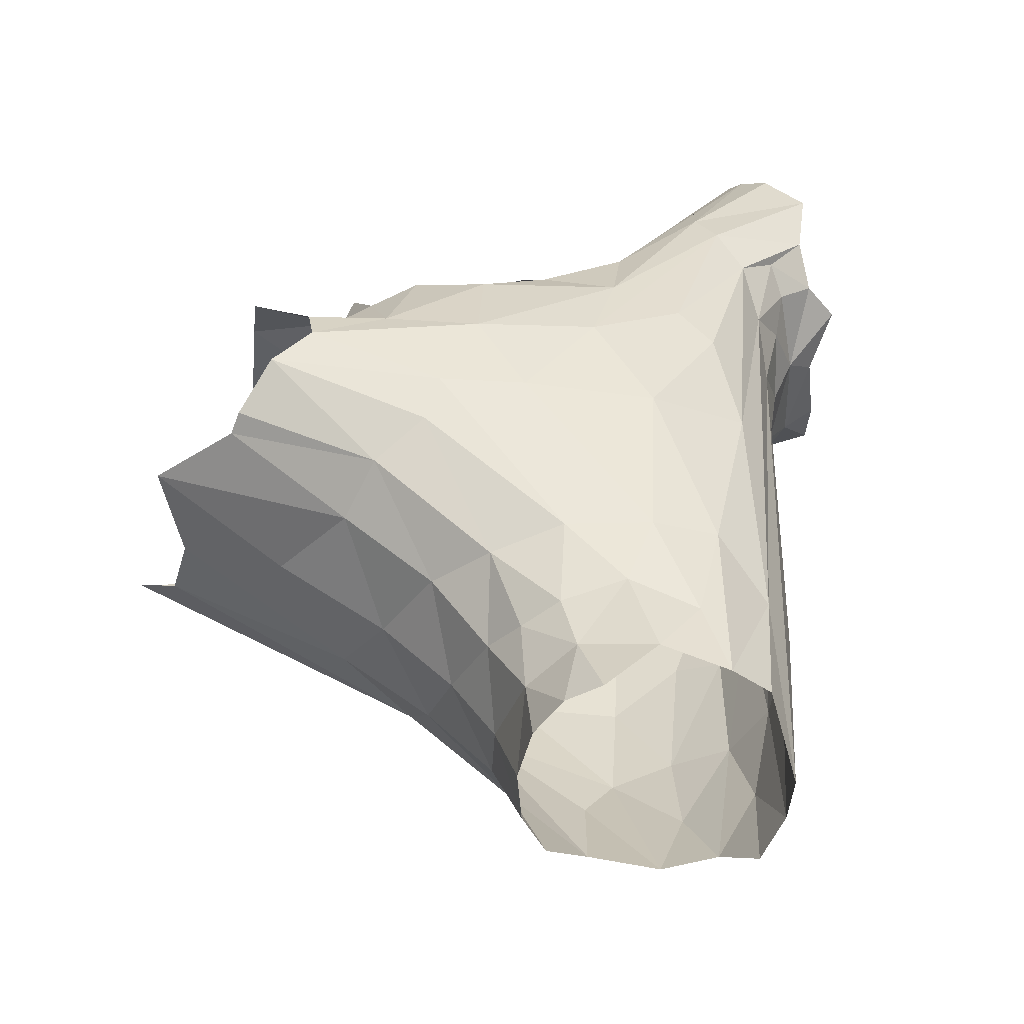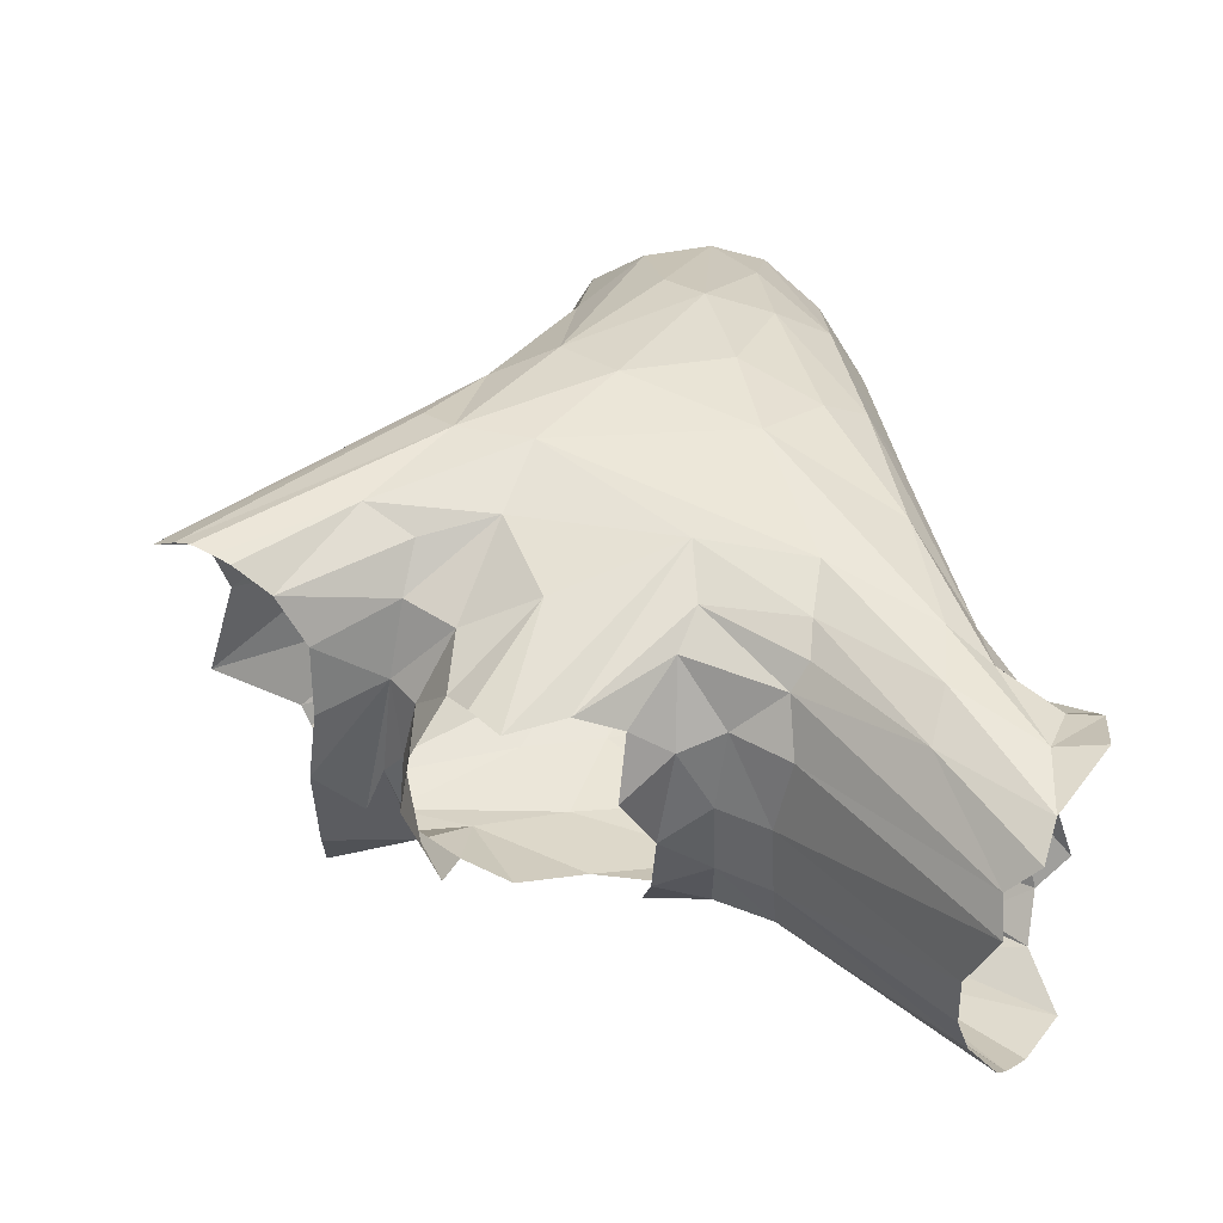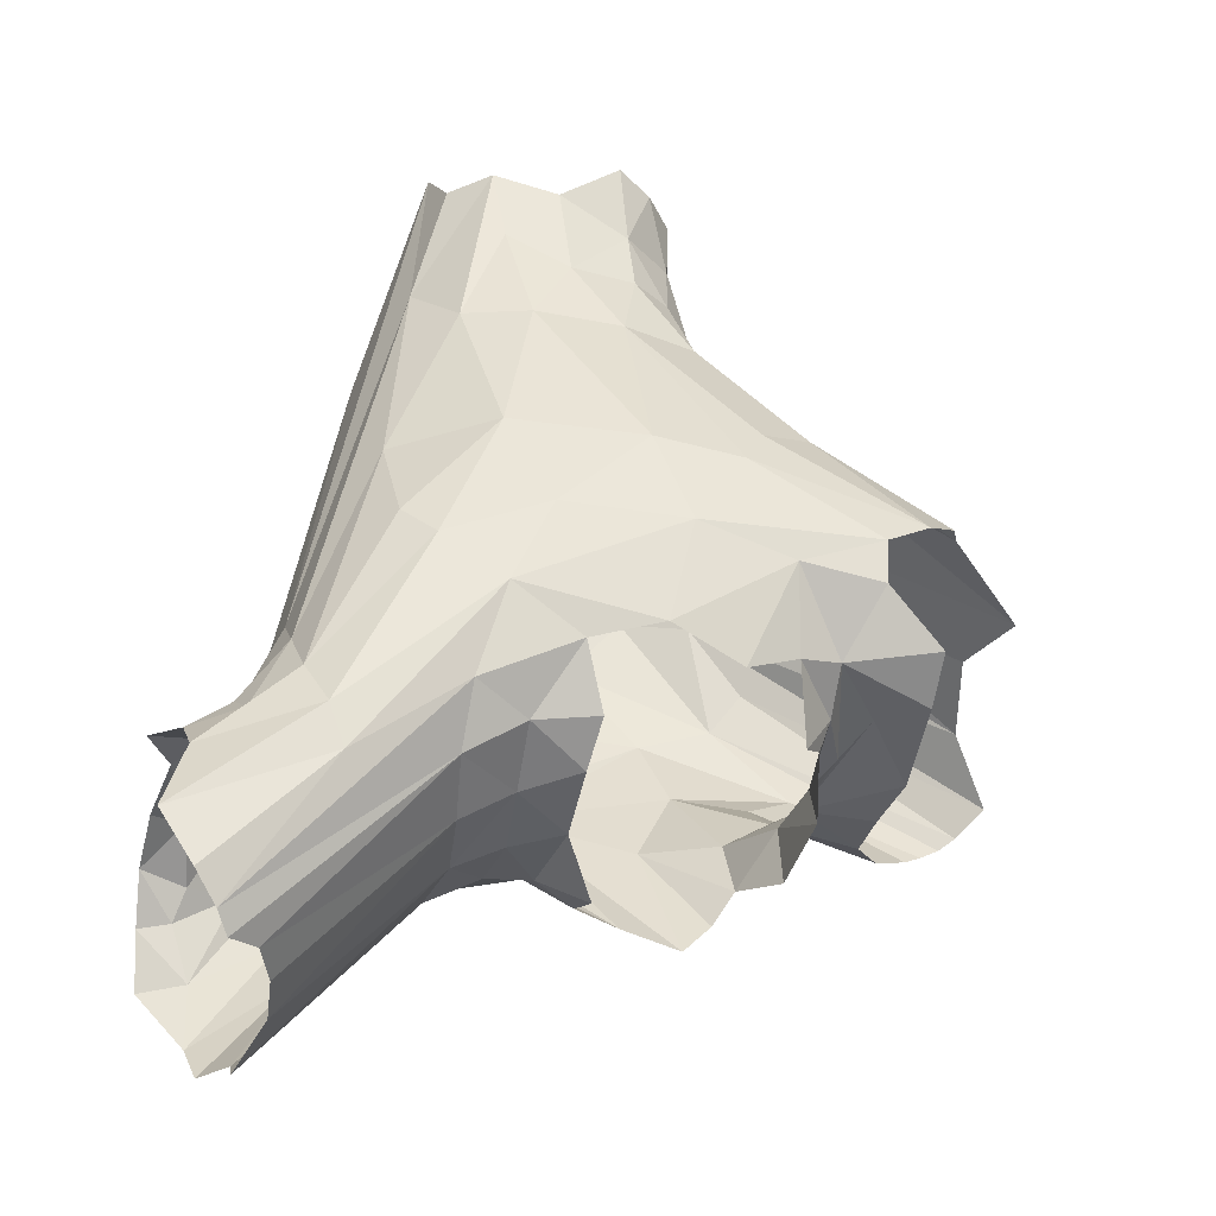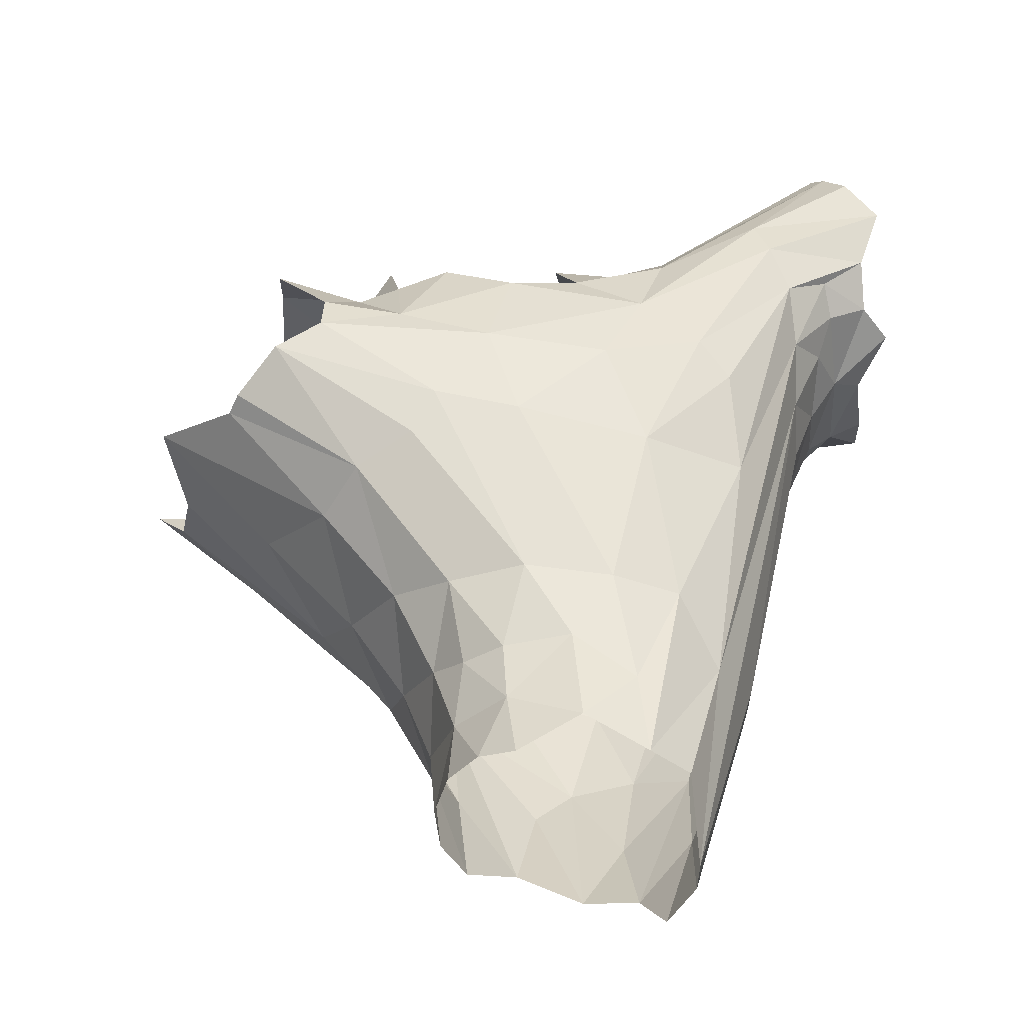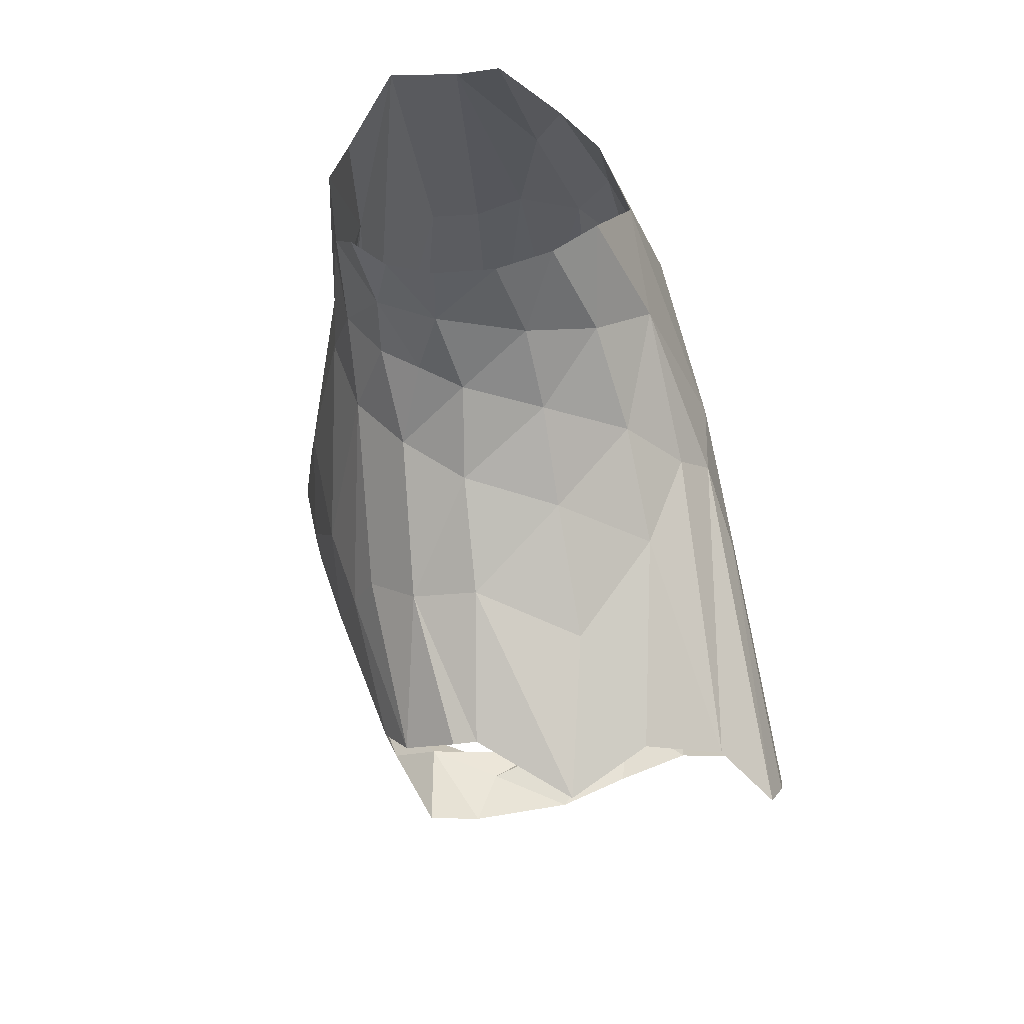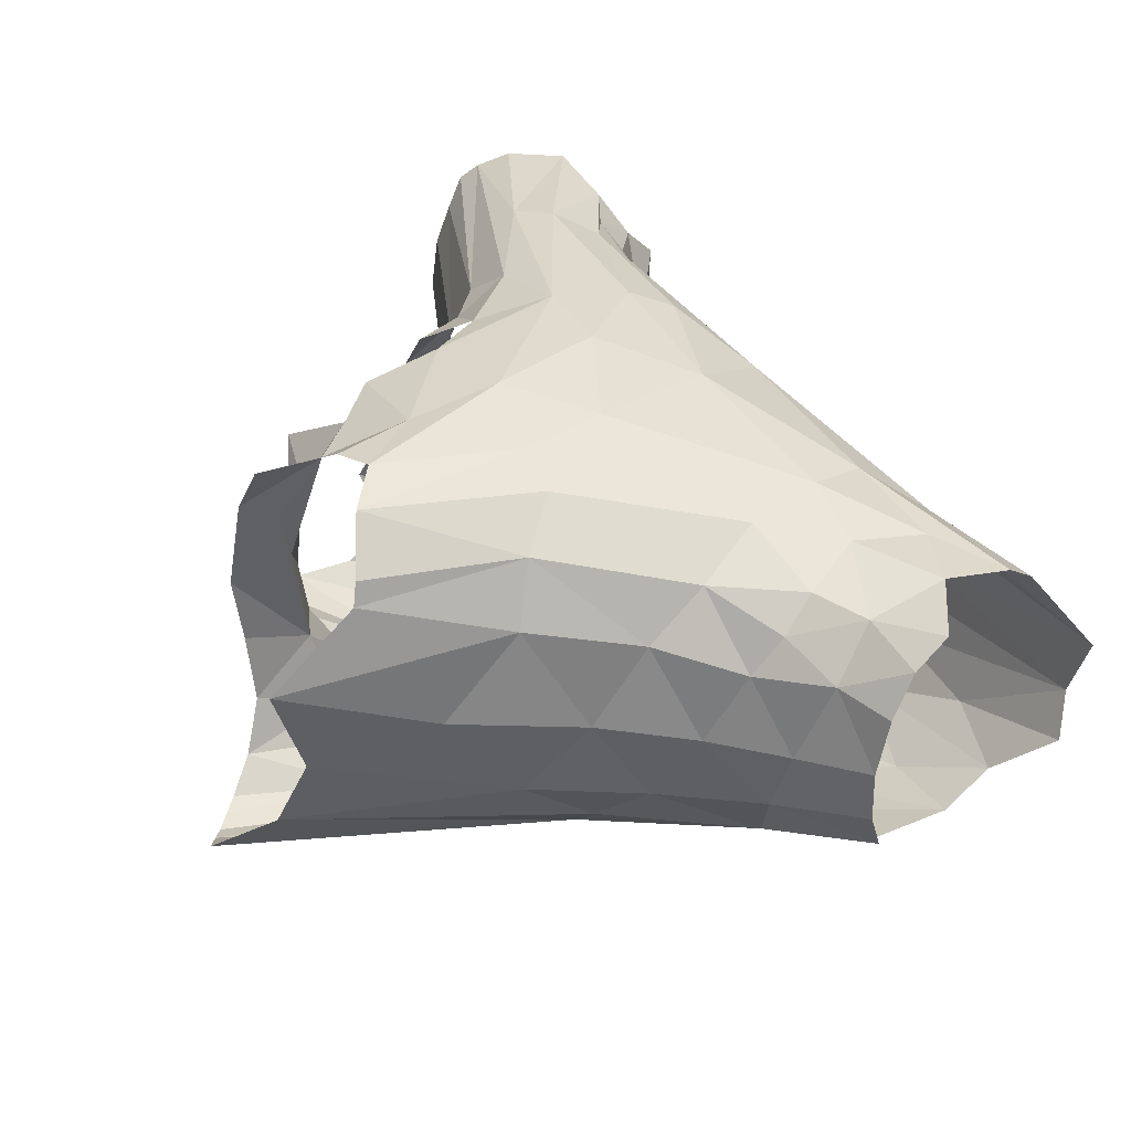
<metadata>
{"format":"obj","ext":"obj","renderer":"f3d","projection":"perspective","resolution":1024,"background":"white","views":[{"elev":41.4,"azim":-8.0,"up":"+Y"},{"elev":-47.0,"azim":-3.5,"up":"+Z"},{"elev":-37.8,"azim":166.7,"up":"+Z"},{"elev":49.2,"azim":2.9,"up":"+Y"},{"elev":47.4,"azim":-111.6,"up":"+Z"},{"elev":42.2,"azim":-48.0,"up":"+Y"}]}
</metadata>
<code>
o GateIsland_col03
v 22.89 -24.14 -65.25
v 16.95 -37.5 -50.01
v 23.31 -36.49 -66.88
v -6.667 -18.91 -61.39
v 10.8 -22.04 -65.67
v 13.52 -22.67 -67.39
v -8.472 -20.86 -53.42
v -1.564 -20.15 -49.46
v 20.83 -23.3 -62.26
v -3.37 -34.76 -60.57
v 12.86 -35.67 -66.2
v -14.33 -34.85 -58.02
v -0.2321 -37.05 -47.85
v 20.91 -36.24 -62.5
v -4.785 -23.31 -62.27
v 20.83 -33.61 -77.37
v 19.82 -30.09 -76.57
v -1.815 -27.9 -45.5
v -3.76 -32.17 -47.94
v -0.5798 -35.27 -46.36
v 22.3 -25.55 -63.56
v 23.51 -28.4 -64.37
v 22.46 -32.93 -63.46
v 22.38 -35.86 -65.14
v -2.988 -37.43 -51.3
v -1.583 -38.32 -53.18
v 1.98 -38.76 -54.32
v -2.941 -36.63 -58.72
v 18.74 -38.38 -68.04
v 18.12 -37.24 -70.58
v 18.51 -21.12 -68.97
v 19.32 -20.75 -66.97
v 22.44 -22.7 -66.42
v 12.78 -19.44 -51.52
v 0.7092 -37.52 -57.99
v 2.607 -36.56 -62.02
v 8.213 -36 -64.55
v 3.004 -38.34 -47.18
v 10.9 -39.28 -48.55
v 14.75 -38.75 -51.05
v 12.34 -19.13 -60.69
v 15.42 -19.47 -58.42
v 16.99 -20.36 -56.79
v 18.13 -38.07 -57.72
v 8.733 -38.3 -59.83
v 13.69 -37.8 -63.87
v 9.009 -37.18 -62.73
v 20.94 -25.58 -59.96
v 18.54 -31.42 -43.61
v 21.24 -33.46 -60.45
v 18.74 -35.72 -51.96
v 8.37 -32.41 -66.83
v 6.224 -33.9 -67.1
v -1.276 -33.68 -65.26
v -1.016 -34.69 -62.2
v -2.185 -23.26 -64.42
v -2.669 -22.91 -62.87
v -2.526 -20.57 -61.51
v 15.83 -36.34 -42.61
v 15.87 -33.83 -37.18
v 15.23 -23.27 -34.07
v 16.62 -24.05 -40.64
v 17.65 -22.11 -52.11
v 3.403 -21.59 -43.56
v 4.332 -22.9 -39.66
v 4.093 -23.77 -36.51
v 3.897 -35.17 -39.86
v 4.75 -32.46 -33.86
v 22.78 -23.37 -75.68
v 22.73 -37.92 -70.92
v 23.75 -37.26 -68.34
v 25.43 -32.94 -65.6
v 23.83 -33.78 -65.29
v 20.1 -27.31 -76.37
v -7.213 -33.29 -62.31
v -7.199 -26.36 -63.34
v 10.5 -33.42 -66.42
v 13.19 -33.43 -68.08
v 10.22 -29.56 -67.15
v 12.64 -29.74 -68.46
v 10.58 -25.55 -66.95
v 13.05 -25.94 -68.49
v -12.48 -24.42 -54.86
v -3.244 -22.89 -48.48
v -6.585 -27.22 -50.11
v 22.22 -29.03 -62.35
v 21.25 -28.64 -59.13
v -13.18 -36.05 -59.11
v -8.777 -35.44 -61.52
v -5.306 -37.37 -57.37
v 13.6 -36.89 -65.53
v 14.06 -38.69 -61.18
v 19.04 -38.48 -64.7
v 21.01 -37.75 -66.24
v -3.936 -17.52 -56.83
v -6.125 -17.92 -55.42
v 13.43 -20.55 -64.94
v 20.39 -21.55 -64.78
v -0.02323 -18.1 -58.25
v 4.58 -17.93 -56.92
v 10.57 -18.49 -56.57
v 2.108 -18.07 -52.89
v 6.341 -18.29 -52.23
v 1.103 -18.77 -50.76
v 5.57 -39.26 -49.92
v 11.85 -39.42 -53.71
v 18.55 -28.81 -42.99
v 17.73 -33.66 -42.56
v 15.8 -25.87 -30.73
v -4.006 -26.17 -62.54
v -3.797 -31.3 -61.99
v -2.632 -31.12 -63.24
v -3.123 -27.77 -63.2
v 2.004 -19.7 -63.14
v -0.4989 -20 -62.04
v 0.1387 -32.45 -43.59
v 0.5971 -23.81 -44.29
v 1.153 -28.26 -41.47
v 2.813 -24.64 -40.27
v 2.779 -31.74 -38.7
v 2.782 -27.95 -37.59
v 3.996 -23.73 -33.48
v 9.701 -38.4 -42.67
v 12.99 -38.07 -43.48
v 7.87 -37.6 -40.63
v 12.5 -36.54 -38.23
v 7.046 -20.43 -43.83
v 14.56 -21.73 -43.44
v 11.33 -20.64 -43.56
v 6.235 -21.59 -39.76
v 9.484 -20.92 -40.11
v 12.61 -21.41 -38.13
v 6.563 -21.63 -36.8
v 23.88 -22.59 -74.39
v 25.55 -22.48 -71.9
v 24.57 -22.91 -68.44
v 22.19 -24.21 -76.45
v 22.08 -36.63 -76.14
v 22.62 -37.6 -74.35
v 24.82 -24.64 -66.53
v 26.2 -26.3 -66.05
v 20.73 -35.11 -76.18
v 20.84 -25.31 -76.08
v 24.96 -38.61 -71.31
v 25.28 -37.55 -68.65
v 25.52 -35.72 -66.68
v 24.94 -29.37 -65.24
v 3.885 -34.8 -67.31
v 1.044 -34.51 -68.27
v 6.069 -30.98 -68.55
v 17.69 -25.77 -41.49
v 15.84 -29.37 -31.69
v 3.521 -29.62 -33.6
v 3.296 -26.6 -33.57
v 5.416 -21.81 -33.48
v 10.5 -35 -34.04
v 7.132 -35.34 -35.62
v 13.29 -34.05 -33.64
v 7.163 -20.69 -33.13
v 10.14 -20.81 -35.46
v 13.28 -21.57 -34.08
v 14.52 -31.17 -30.89
v -1.234 -22.05 -65.25
v -11.45 -36.45 -60.22
v -6.988 -29.88 -63.01
v -6.814 -21.48 -62.6
v -2.748 -30.96 -66.27
v -3.121 -26.85 -65.65
v -11.5 -28.82 -53.95
v -12.35 -32.7 -55.36
v 5.503 -19.02 -61.79
v 7.955 -23.84 -66.63
v -3.96 -18 -58.83
v 7.919 -27.51 -67.44
v 8.9 -19.73 -62.73
v 7.738 -21.53 -65.31
v -7.994 -19.81 -53.71
v -12.43 -36.47 -59.65
v -0.3332 -34.44 -66.79
v -10.62 -36.34 -60.67
f 69 134 31
f 136 140 33
f 32 136 98
f 31 135 32
f 30 139 138
f 29 70 139
f 145 144 70
f 11 30 142
f 93 94 70
f 94 24 3
f 146 145 71
f 140 22 1
f 141 147 22
f 147 72 73
f 72 146 73
f 73 146 3
f 22 73 23
f 142 78 11
f 143 137 6
f 17 74 82
f 10 111 75
f 75 111 165
f 15 166 76
f 78 16 80
f 80 82 81
f 11 78 77
f 172 5 176
f 81 172 174
f 52 79 174
f 85 169 83
f 19 170 169
f 18 19 85
f 170 13 12
f 48 86 87
f 21 86 48
f 86 50 87
f 23 14 50
f 9 1 21
f 22 23 86
f 14 2 51
f 164 90 180
f 88 26 178
f 90 28 89
f 25 26 88
f 26 27 90
f 89 10 75
f 92 93 29
f 46 29 30
f 46 91 47
f 44 14 94
f 97 31 41
f 42 98 43
f 33 1 9
f 98 9 63
f 41 32 101
f 41 101 100
f 101 103 100
f 101 42 34
f 42 43 34
f 103 34 129
f 104 8 96
f 27 45 35
f 105 106 27
f 106 92 27
f 27 92 45
f 28 35 10
f 90 35 28
f 27 35 90
f 38 105 26
f 40 2 44
f 107 109 151
f 108 60 152
f 62 109 61
f 48 62 9
f 50 51 108
f 59 108 51
f 148 149 45
f 55 36 54
f 35 36 55
f 37 148 47
f 53 148 37
f 110 57 58
f 113 168 56
f 112 168 113
f 112 167 168
f 111 110 15
f 111 55 112
f 57 163 115
f 174 150 52
f 52 53 37
f 118 120 116
f 119 121 118
f 120 68 67
f 19 18 116
f 65 66 119
f 13 20 67
f 39 124 40
f 123 124 39
f 124 59 2
f 123 126 124
f 126 158 59
f 105 123 39
f 105 38 123
f 38 67 157
f 60 158 162
f 34 128 129
f 127 130 64
f 131 132 160
f 132 161 160
f 104 64 8
f 103 127 102
f 129 127 103
f 133 155 66
f 69 6 137
f 31 134 135
f 32 135 136
f 33 140 1
f 98 136 33
f 97 69 31
f 30 29 139
f 70 94 71
f 94 3 71
f 70 71 145
f 139 70 144
f 29 93 70
f 3 146 71
f 142 30 138
f 140 141 22
f 22 147 73
f 24 73 3
f 23 73 24
f 1 22 21
f 142 16 78
f 76 111 15
f 166 58 4
f 80 77 78
f 6 81 82
f 80 16 17
f 79 80 81
f 80 17 82
f 77 37 11
f 143 82 74
f 81 5 172
f 174 79 81
f 52 77 79
f 7 84 83
f 84 85 83
f 85 19 169
f 19 20 170
f 84 18 85
f 8 84 7
f 49 87 50
f 170 20 13
f 9 21 48
f 86 23 50
f 50 14 51
f 21 22 86
f 23 24 14
f 180 90 89
f 178 90 164
f 12 25 88
f 89 28 10
f 11 47 91
f 12 13 25
f 92 106 93
f 93 44 94
f 46 92 29
f 91 46 30
f 46 45 92
f 44 2 14
f 94 14 24
f 11 91 30
f 96 8 177
f 58 173 4
f 175 5 97
f 175 97 41
f 41 31 32
f 42 32 98
f 102 100 103
f 5 6 97
f 98 33 9
f 43 98 63
f 101 32 42
f 171 100 99
f 171 41 100
f 58 99 173
f 101 34 103
f 63 34 43
f 171 175 41
f 95 99 100
f 102 104 96
f 95 102 96
f 26 13 38
f 26 105 27
f 35 45 36
f 105 39 106
f 44 106 40
f 106 39 40
f 152 107 49
f 47 45 46
f 62 48 151
f 49 108 152
f 152 60 162
f 9 62 63
f 87 107 48
f 49 50 108
f 2 59 51
f 108 59 60
f 45 149 36
f 10 35 55
f 47 148 45
f 113 111 112
f 110 113 57
f 57 113 56
f 112 54 167
f 15 110 58
f 10 55 111
f 112 55 54
f 57 56 163
f 171 99 114
f 99 115 114
f 58 57 115
f 52 150 53
f 118 117 119
f 116 18 118
f 67 116 120
f 153 121 154
f 118 121 120
f 119 66 121
f 120 153 68
f 154 66 122
f 117 8 64
f 20 19 116
f 119 64 65
f 156 125 157
f 66 155 122
f 40 124 2
f 123 38 125
f 125 38 157
f 124 126 59
f 123 156 126
f 133 131 160
f 126 156 158
f 38 13 67
f 67 68 157
f 60 59 158
f 127 131 130
f 127 129 131
f 131 129 132
f 129 128 132
f 104 127 64
f 132 128 161
f 133 159 155
f 133 160 159
f 161 62 61
f 128 63 62
f 65 133 66
f 64 130 65
f 48 107 151
f 109 62 151
f 8 7 177
f 36 179 54
f 36 149 179
f 69 97 6
f 76 165 111
f 166 15 58
f 80 79 77
f 6 5 81
f 77 52 37
f 143 6 82
f 84 117 18
f 49 107 87
f 178 26 90
f 11 37 47
f 175 176 5
f 102 95 100
f 58 115 99
f 63 128 34
f 95 173 99
f 26 25 13
f 44 93 106
f 152 109 107
f 113 110 111
f 118 18 117
f 67 20 116
f 153 120 121
f 154 121 66
f 117 84 8
f 119 117 64
f 156 123 125
f 133 130 131
f 104 102 127
f 161 128 62
f 65 130 133

</code>
